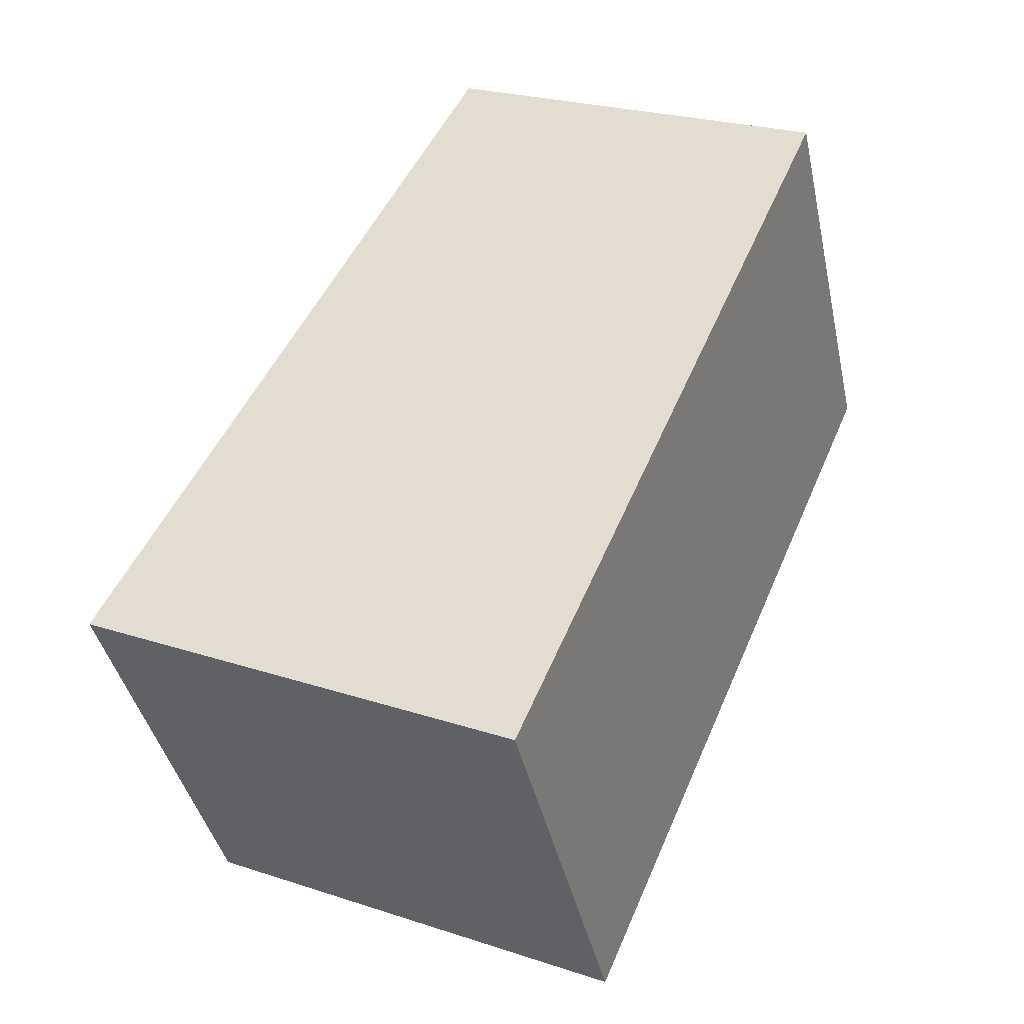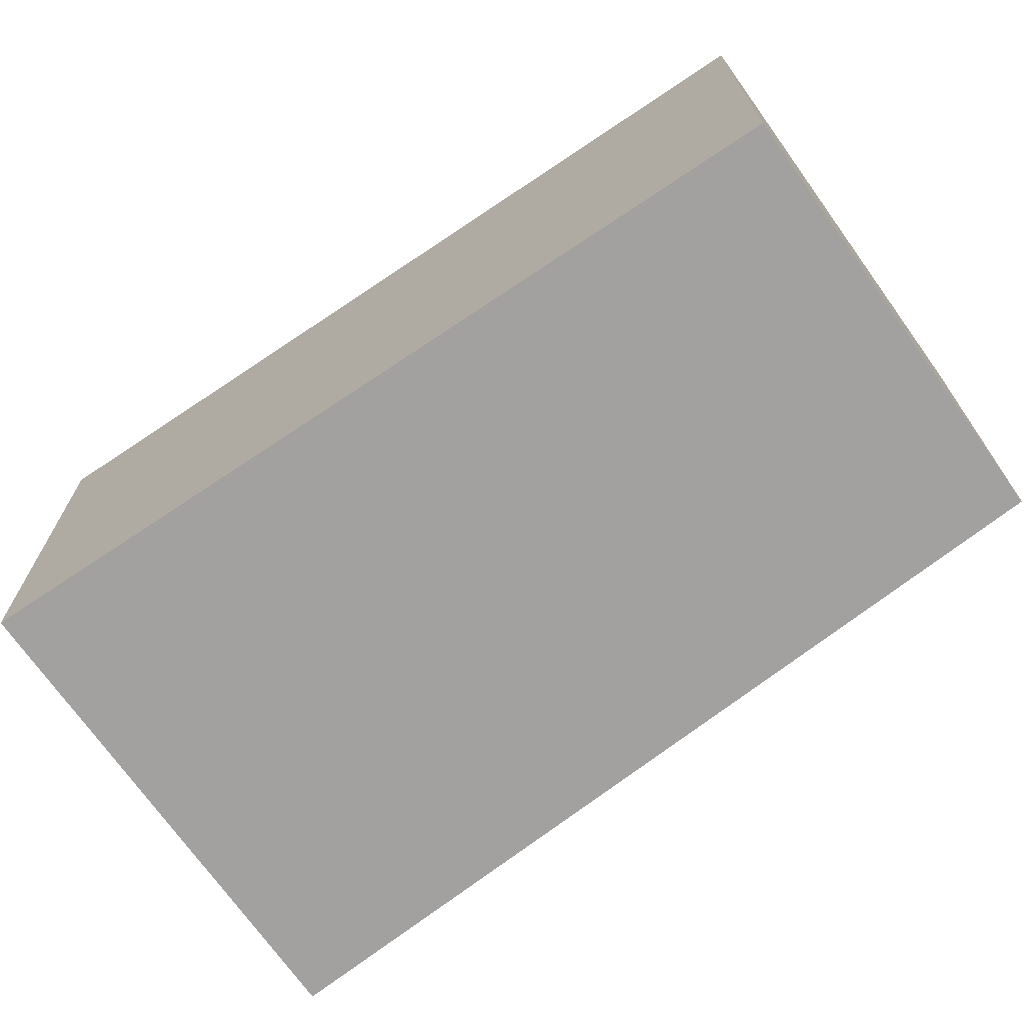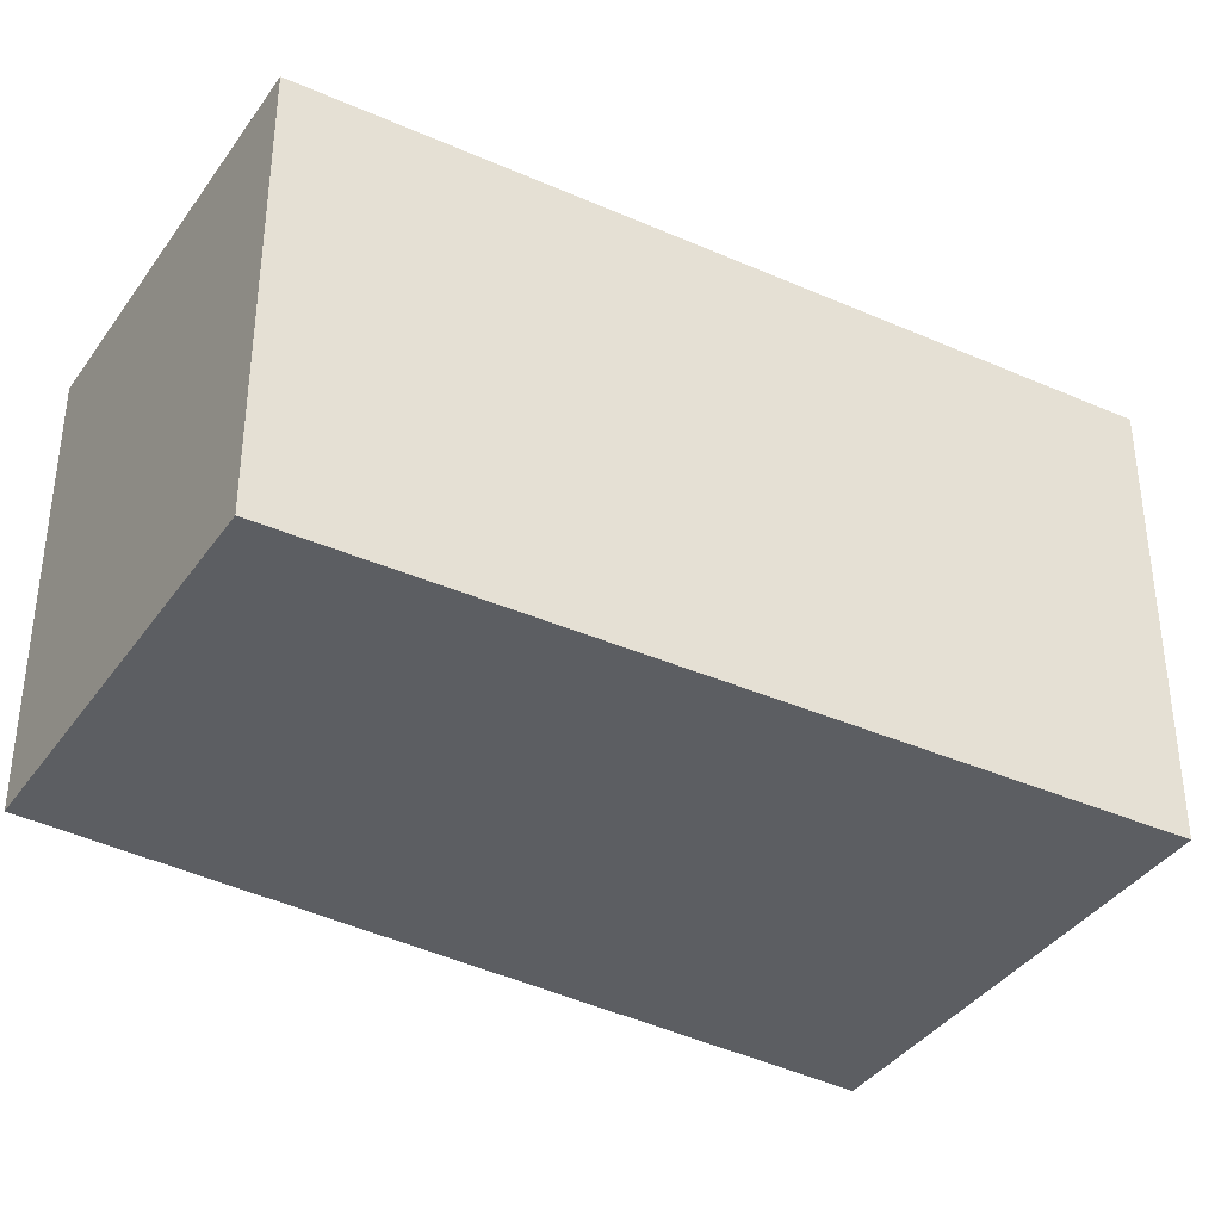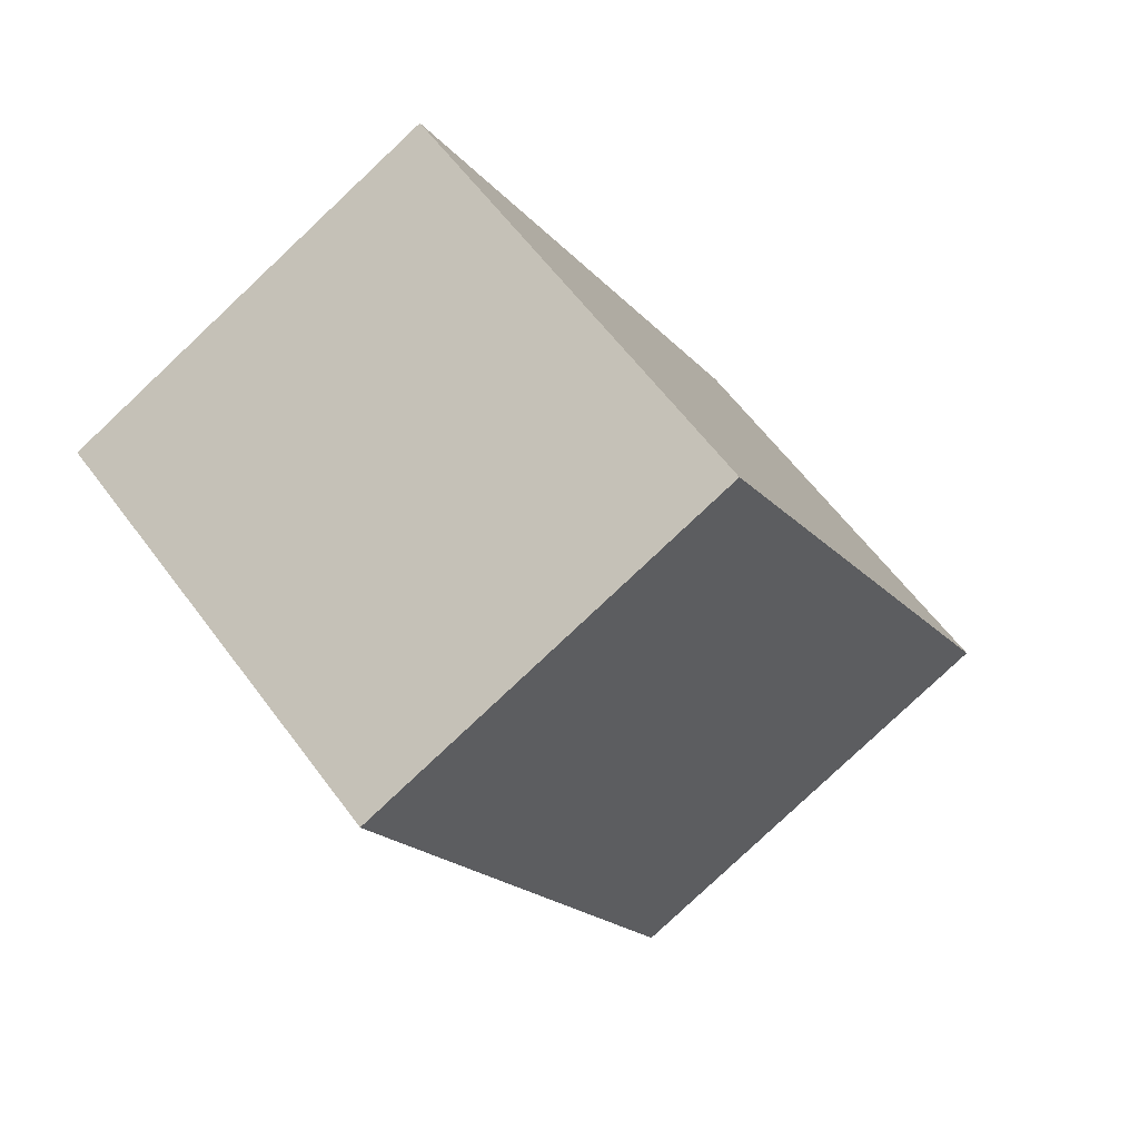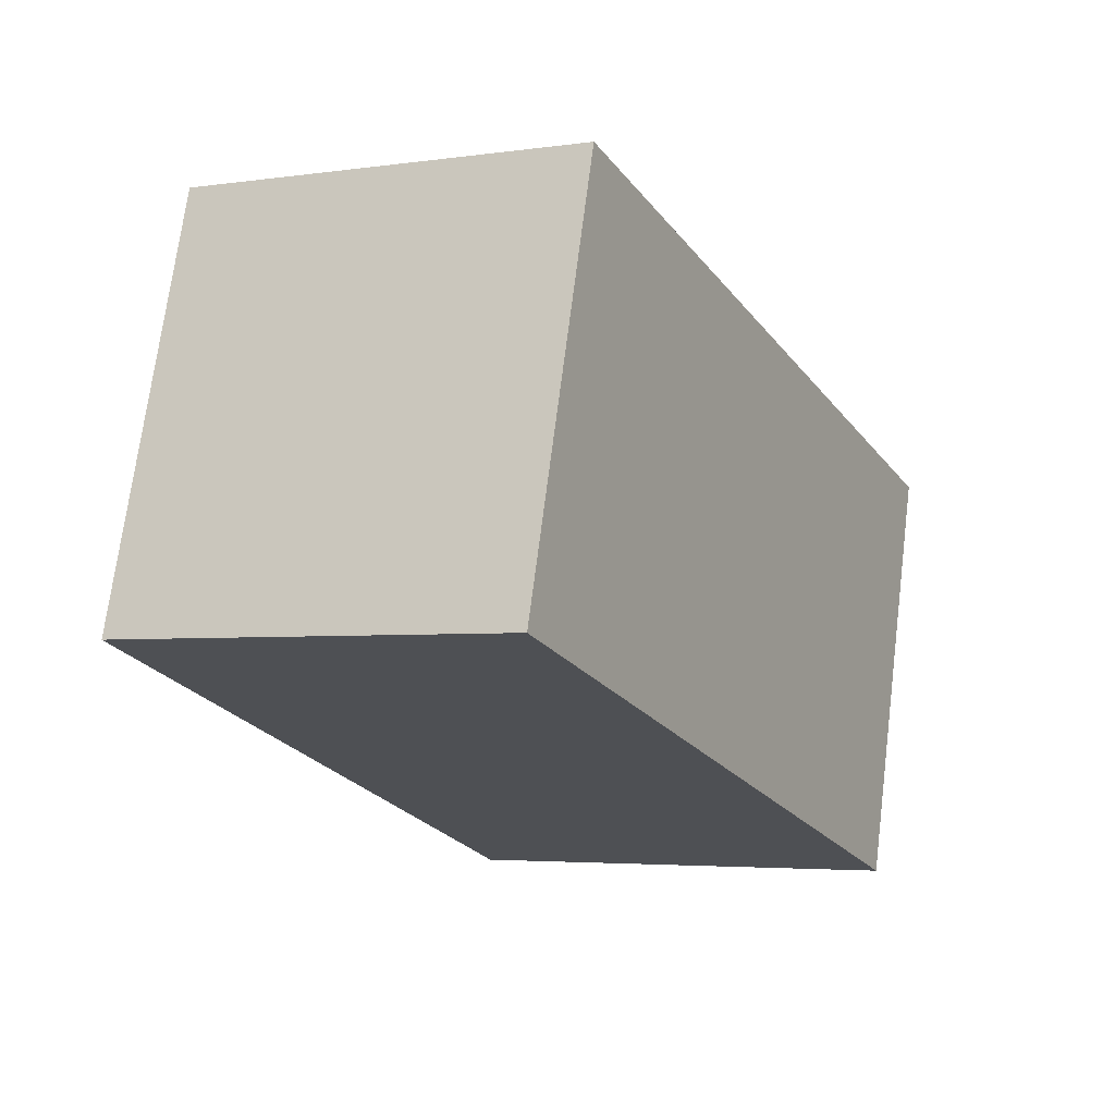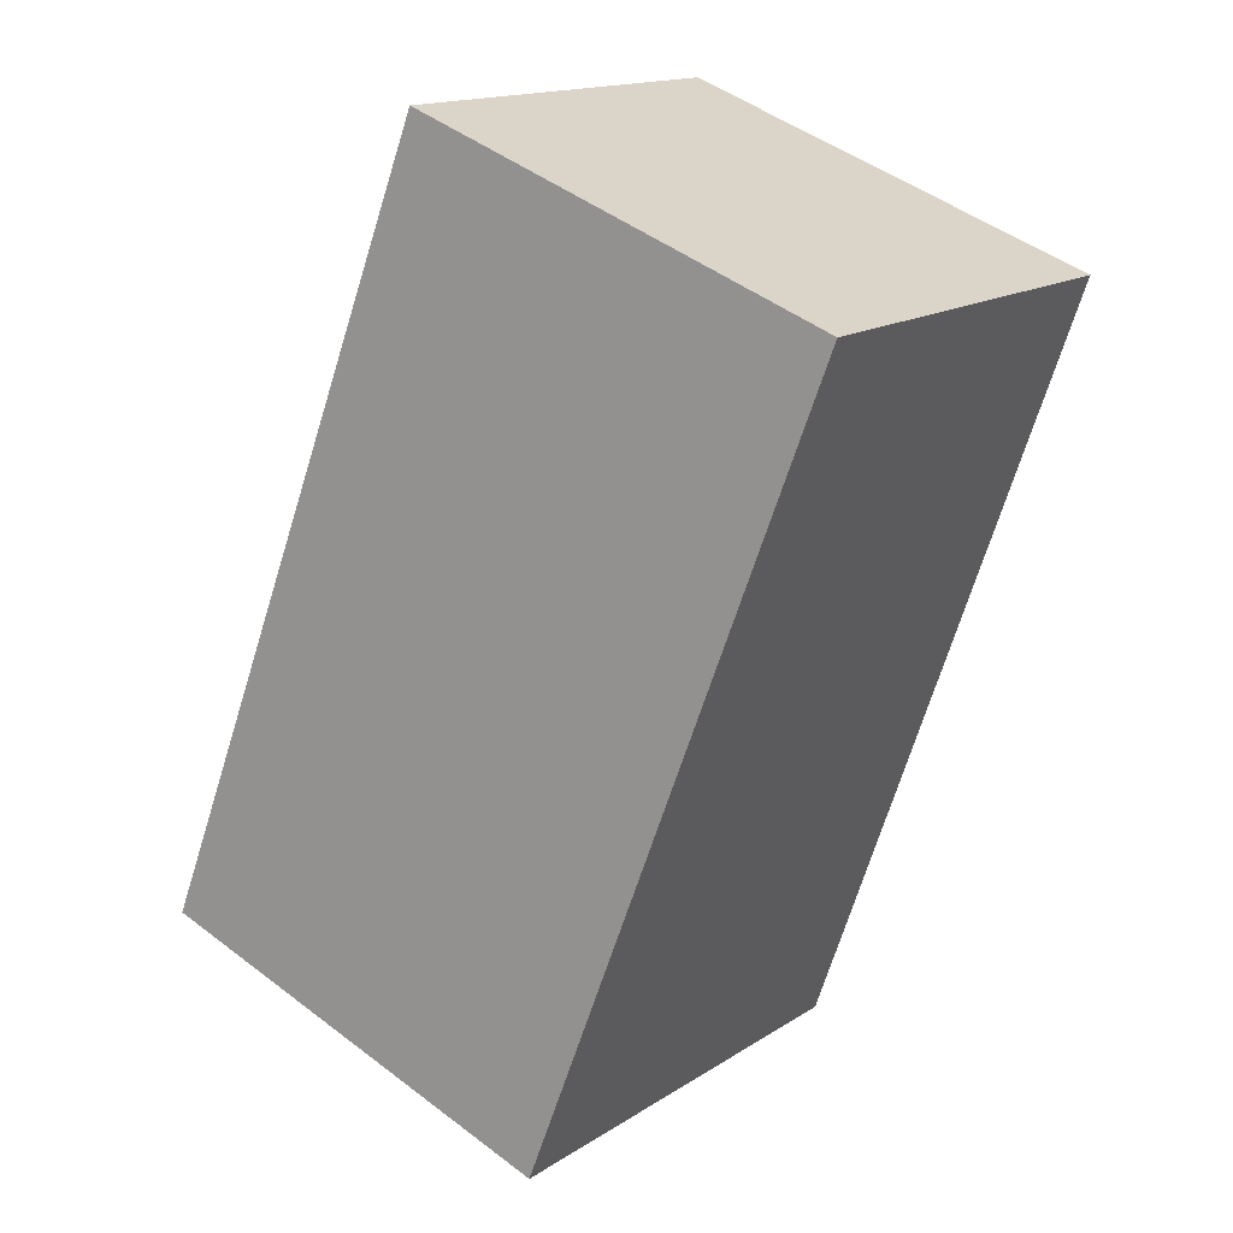
<metadata>
{"format":"obj","ext":"obj","renderer":"f3d","projection":"perspective","resolution":1024,"background":"white","views":[{"elev":-40.8,"azim":-167.8,"up":"+Z"},{"elev":-72.2,"azim":-79.5,"up":"+Y"},{"elev":-38.2,"azim":33.9,"up":"+Y"},{"elev":60.7,"azim":-36.4,"up":"+Z"},{"elev":71.3,"azim":7.2,"up":"+Z"},{"elev":46.9,"azim":130.8,"up":"+Z"}]}
</metadata>
<code>
v  10.01 6.023 -7.542
v  9.054 6.023 -5.321
v  10.15 6.023 -7.475
v  5.123 6.023 2.395
v  9.477 6.023 -7.794
v  1.741 6.023 0.814
v  4.389 6.023 -10.19
v  0 6.023 3.688e-16
v  5.123 -1.467e-16 2.395
v  9.054 3.258e-16 -5.321
v  10.15 4.577e-16 -7.475
v  10.01 4.618e-16 -7.542
v  4.389 6.242e-16 -10.19
v  9.477 4.772e-16 -7.794
v  0 0 0
v  1.741 -4.984e-17 0.814
g defaultobject
f 1 2 3
f 2 1 4
f 4 1 5
f 4 5 6
f 6 5 7
f 6 7 8
f 9 2 4
f 2 9 10
f 2 10 3
f 3 10 11
f 11 1 3
f 1 11 5
f 5 11 7
f 7 11 12
f 7 12 13
f 13 12 14
f 13 8 7
f 8 13 15
f 6 9 4
f 9 6 8
f 9 8 16
f 16 8 15
f 10 12 11
f 12 10 14
f 14 10 13
f 13 10 9
f 13 9 15
f 15 9 16

</code>
